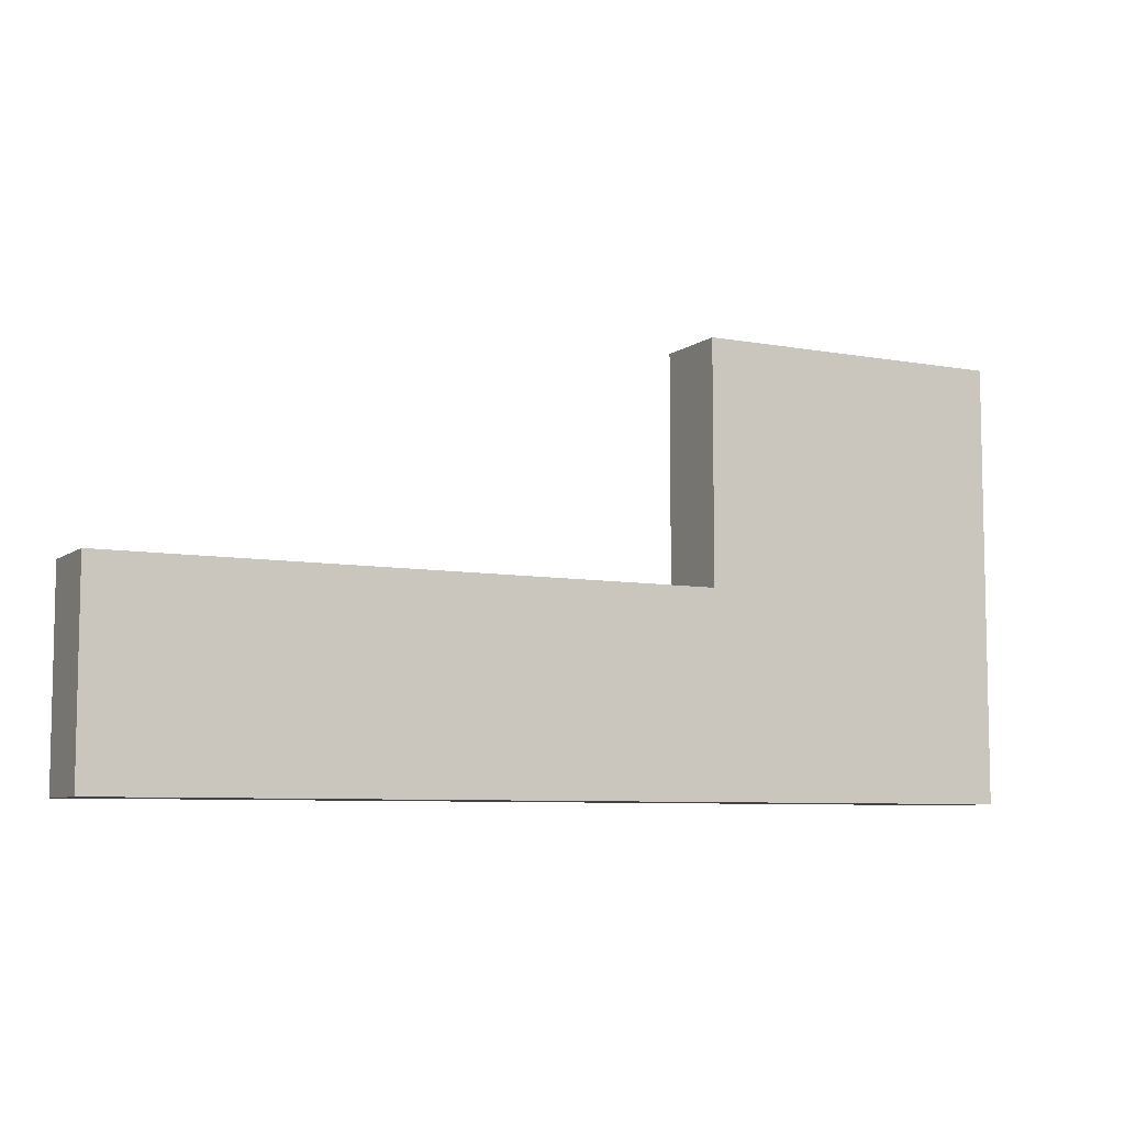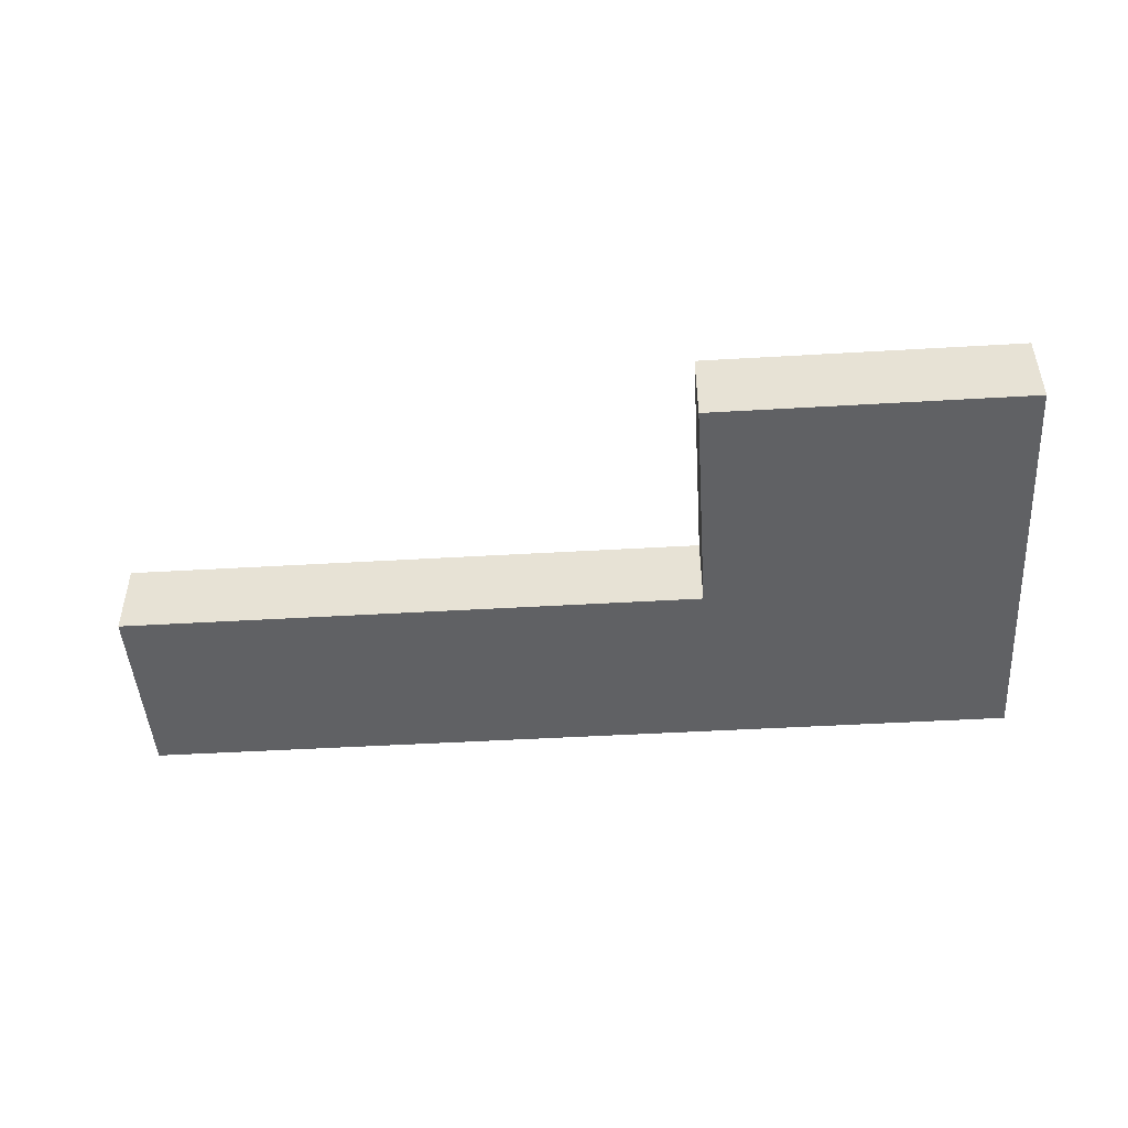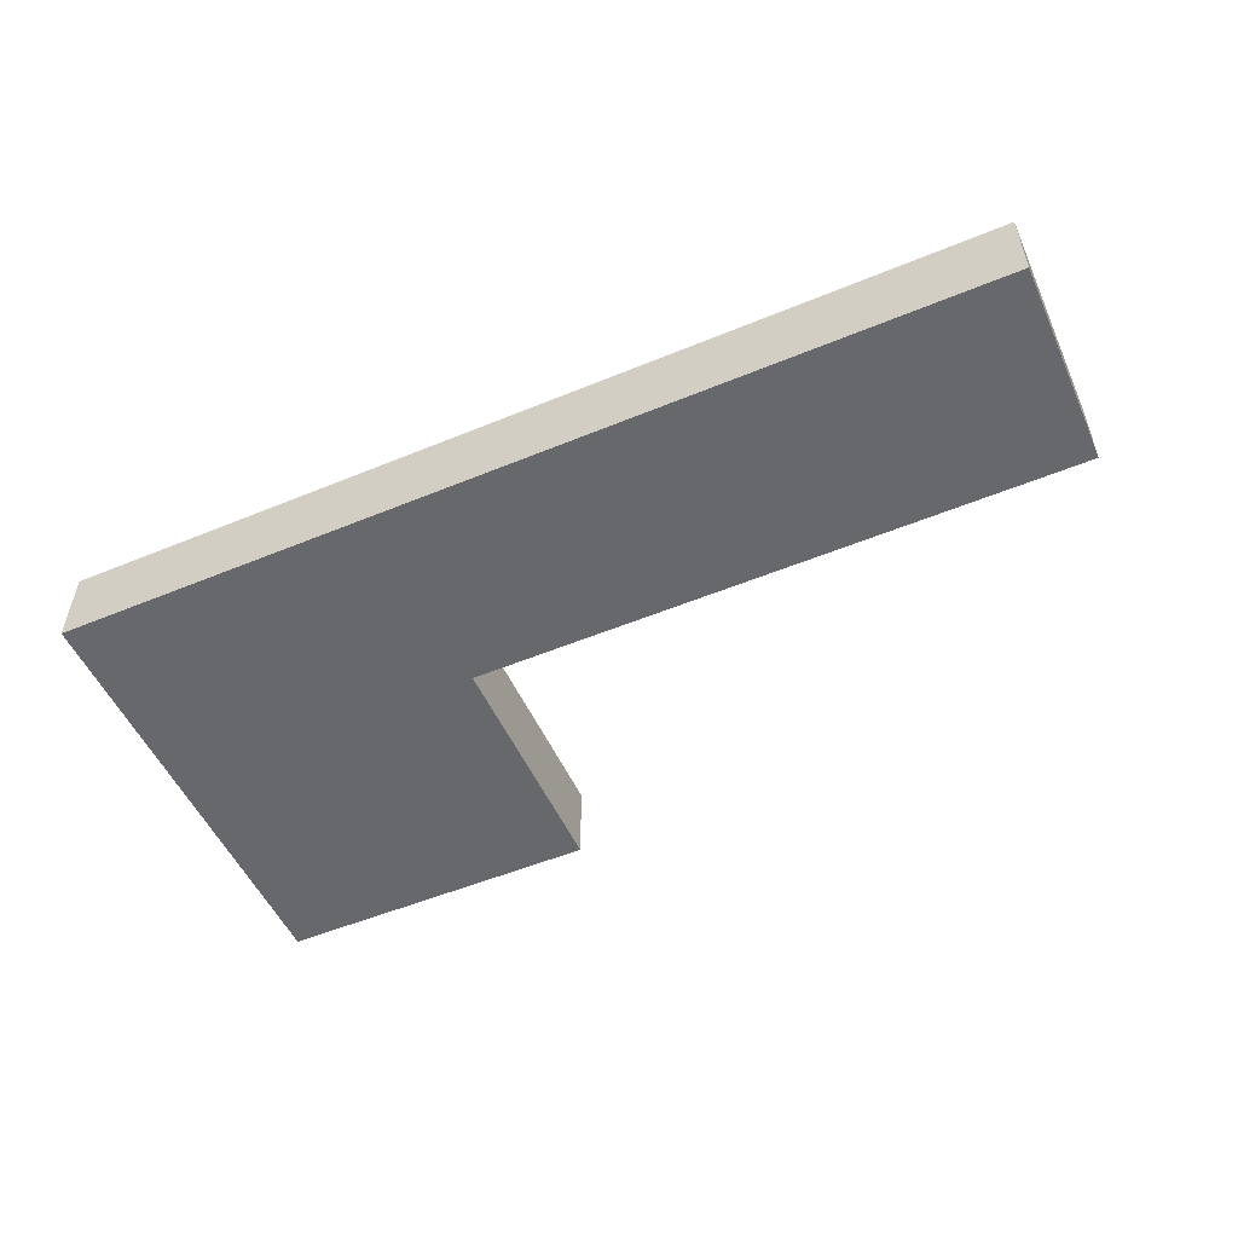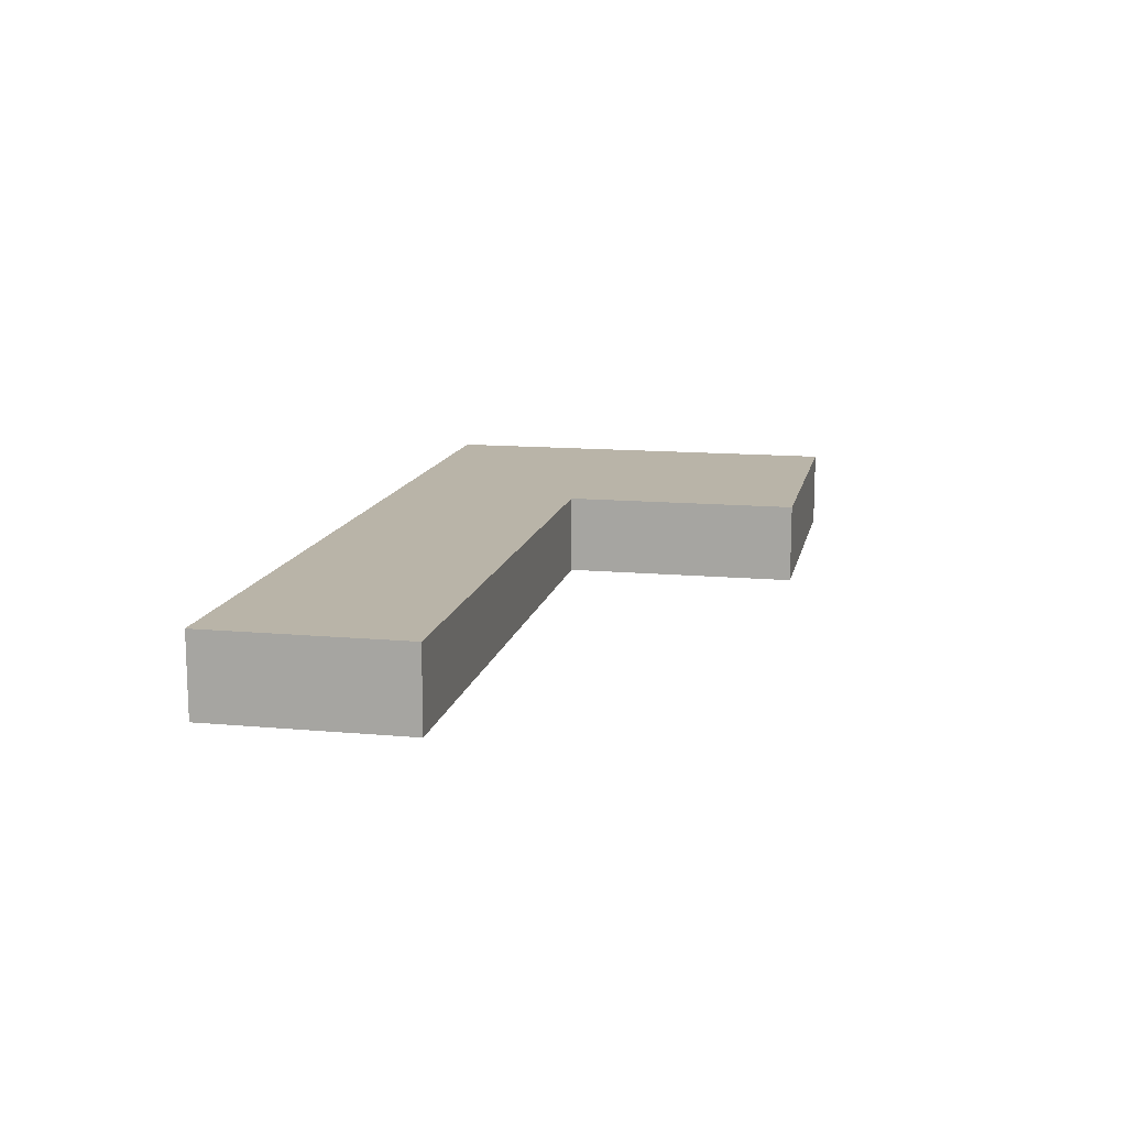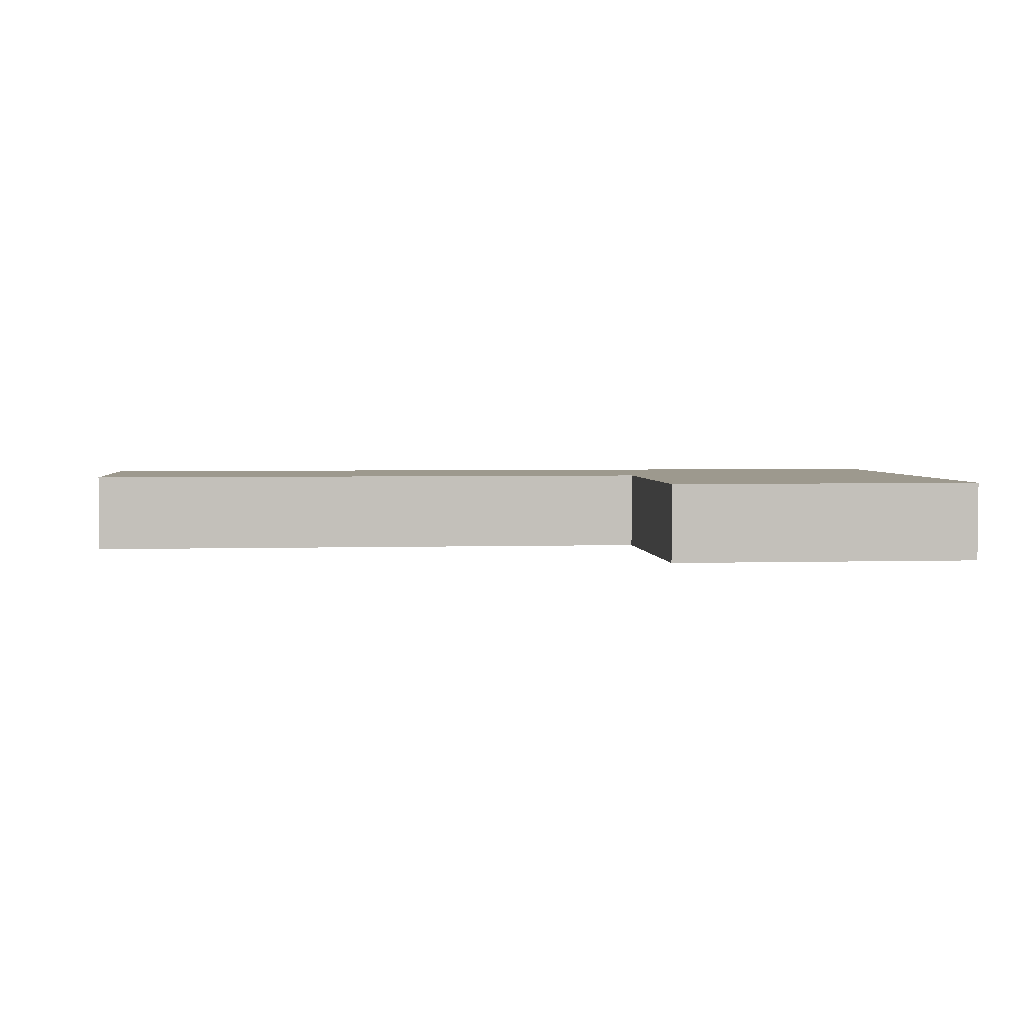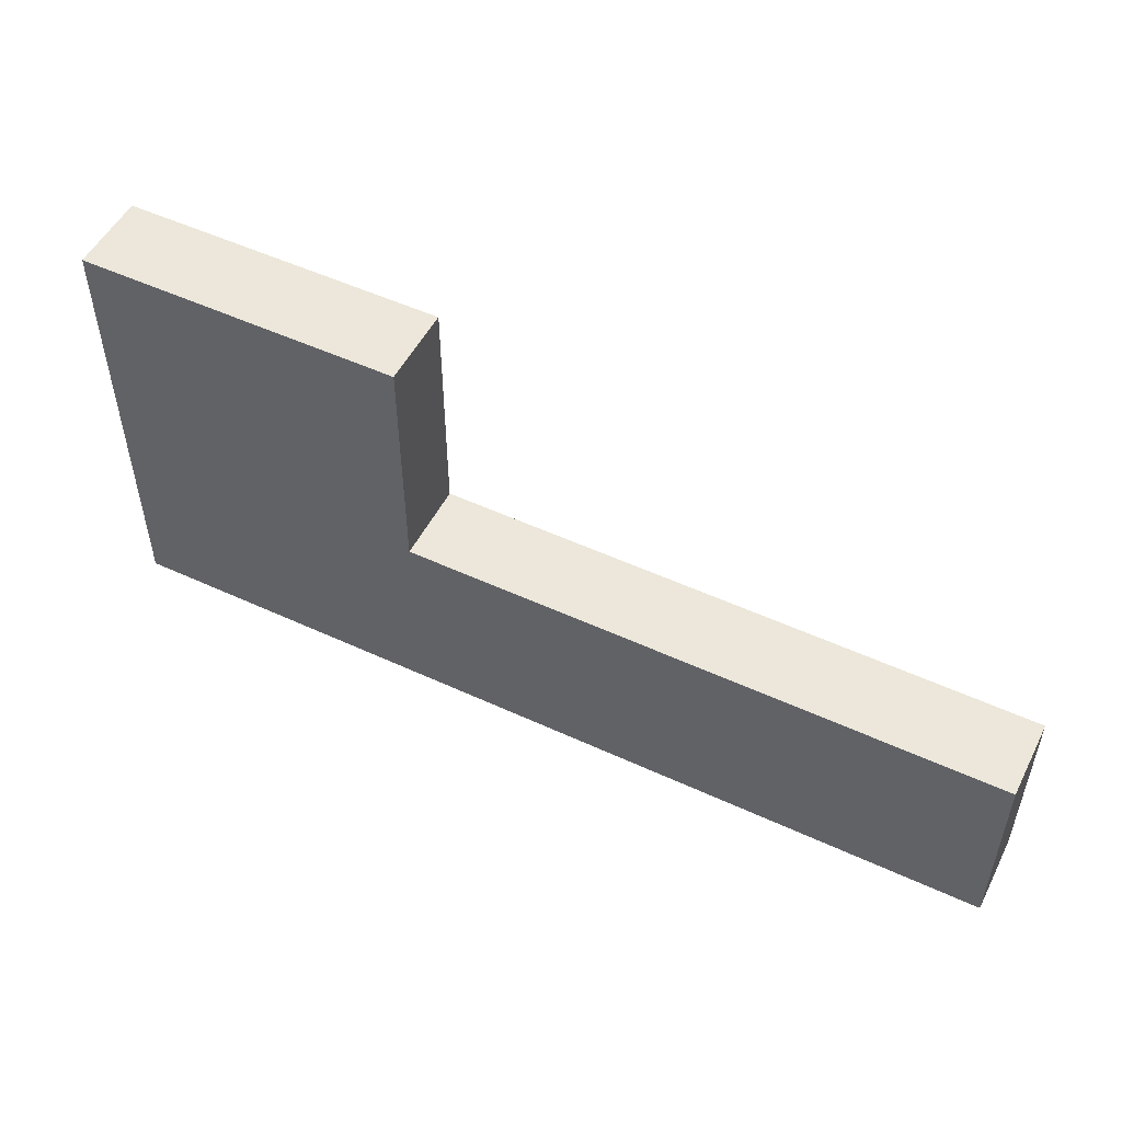
<metadata>
{"format":"obj","ext":"obj","renderer":"f3d","projection":"perspective","resolution":1024,"background":"white","views":[{"elev":-7.3,"azim":-27.6,"up":"+Z"},{"elev":-47.0,"azim":3.8,"up":"+Y"},{"elev":-52.5,"azim":-156.0,"up":"+Y"},{"elev":13.1,"azim":-78.3,"up":"+Y"},{"elev":3.3,"azim":-5.8,"up":"+Y"},{"elev":51.8,"azim":-153.4,"up":"+Z"}]}
</metadata>
<code>
g pb_Mesh176266
v 0 0 -1
v -8 0 -1
v 0 2 -1
v -8 2 -1
v -8 0 -1
v -8 0 -7
v -8 2 -1
v -8 2 -7
v -8 0 -12
v 0 0 -12
v -8 2 -12
v 0 2 -12
v 0 0 -7
v 0 0 -1
v 0 2 -7
v 0 2 -1
v 0 2 -1
v -8 2 -1
v 0 2 -7
v -8 2 -7
v 0 0 -7
v -8 0 -7
v 0 0 -1
v -8 0 -1
v -8 0 -7
v 0 0 -7
v -8 0 -12
v 0 0 -12
v -23 2 -7
v -23 0 -7
v -23 2 -12
v -23 0 -12
v 0 0 -7
v 0 2 -7
v 0 0 -12
v 0 2 -12
v 0 2 -7
v -8 2 -7
v 0 2 -12
v -8 2 -12
v -8 2 -7
v -8 0 -7
v -23 2 -7
v -23 0 -7
v -8 2 -12
v -8 2 -7
v -23 2 -12
v -23 2 -7
v -8 0 -7
v -8 0 -12
v -23 0 -7
v -23 0 -12
v -8 0 -12
v -8 2 -12
v -23 0 -12
v -23 2 -12
g pb_Mesh176266_0
f 3 2 1
f 3 4 2
f 7 6 5
f 7 8 6
f 11 10 9
f 11 12 10
f 15 14 13
f 15 16 14
f 19 18 17
f 19 20 18
f 23 22 21
f 23 24 22
f 27 26 25
f 27 28 26
f 31 30 29
f 31 32 30
f 35 34 33
f 35 36 34
f 39 38 37
f 39 40 38
f 43 42 41
f 43 44 42
f 47 46 45
f 47 48 46
f 51 50 49
f 51 52 50
f 55 54 53
f 55 56 54

</code>
